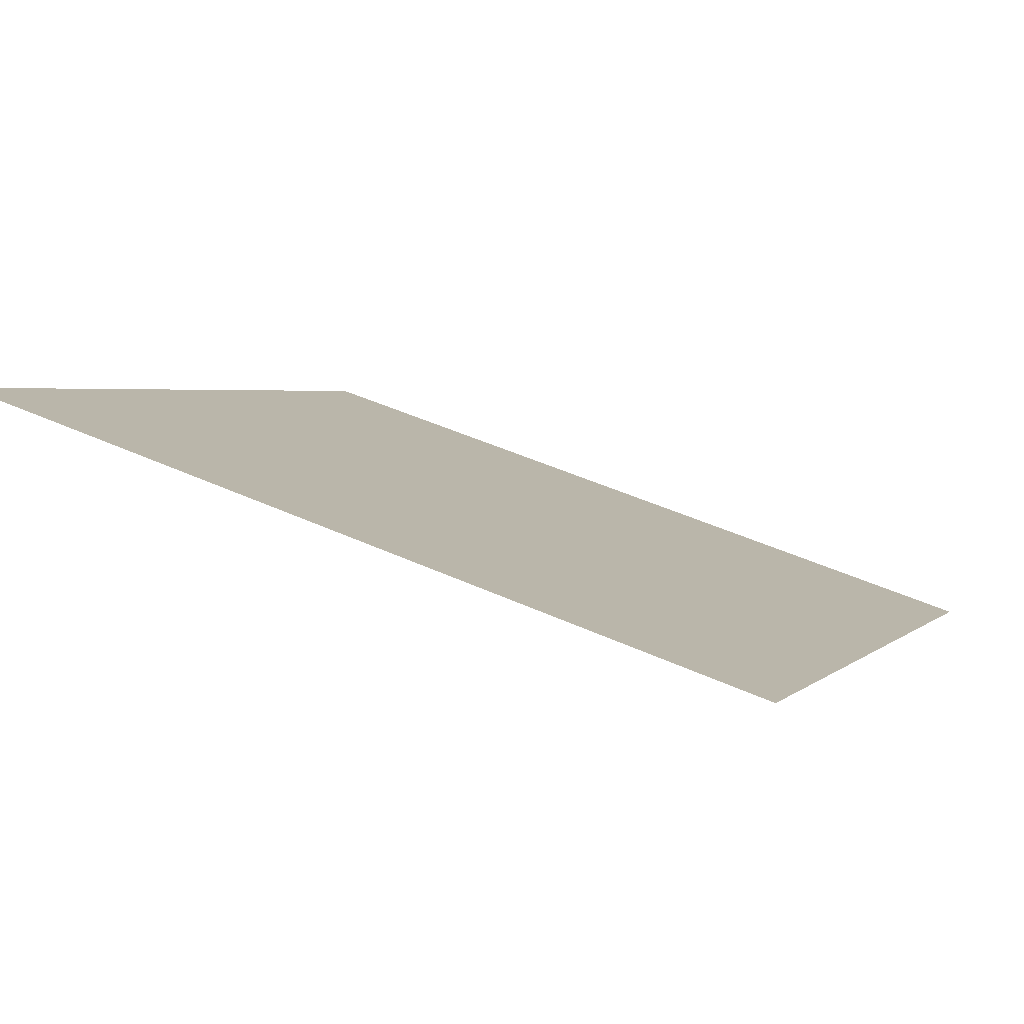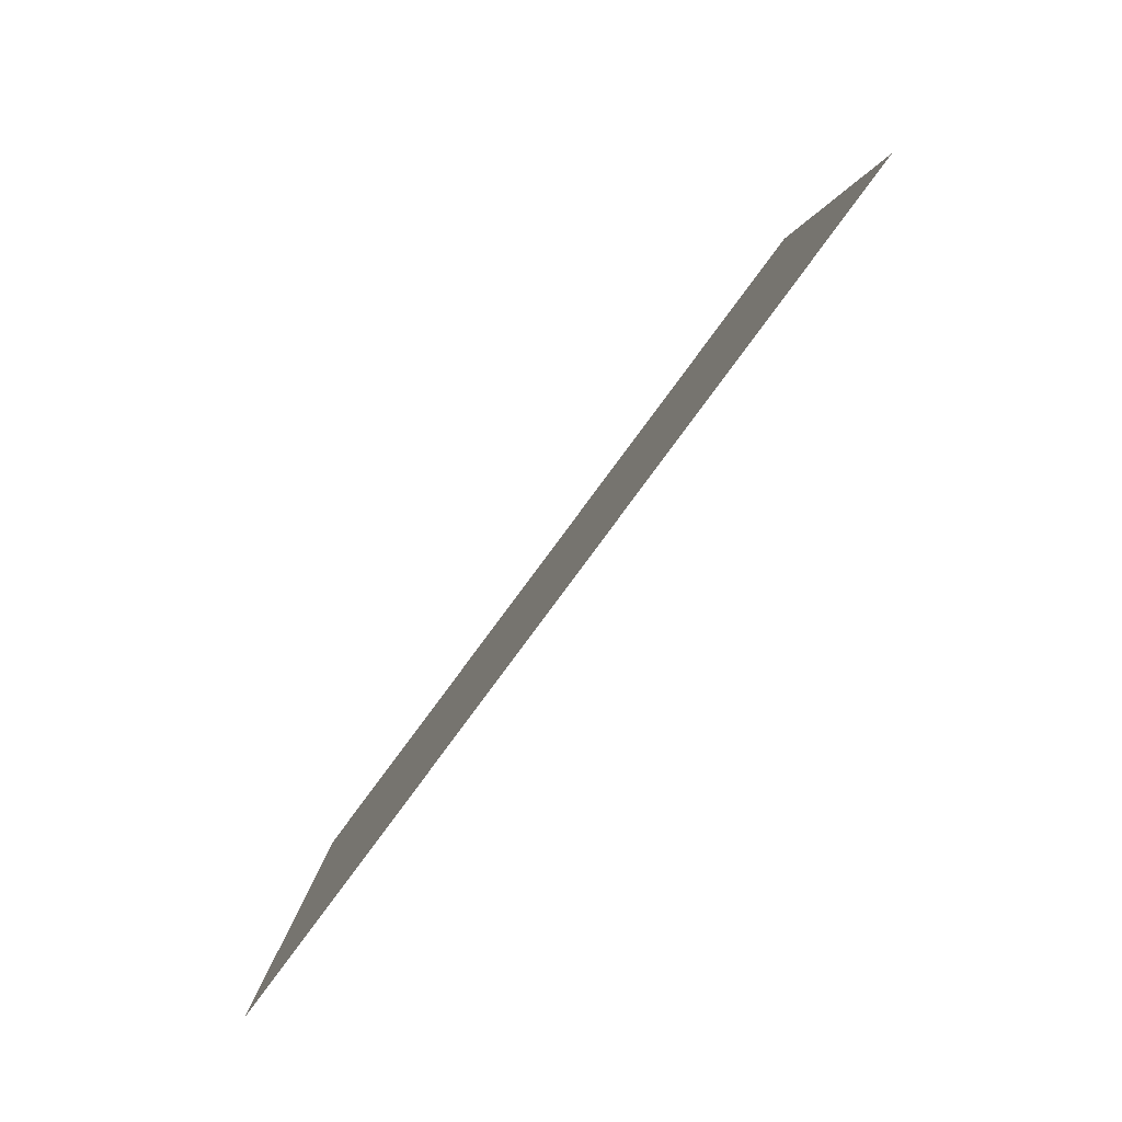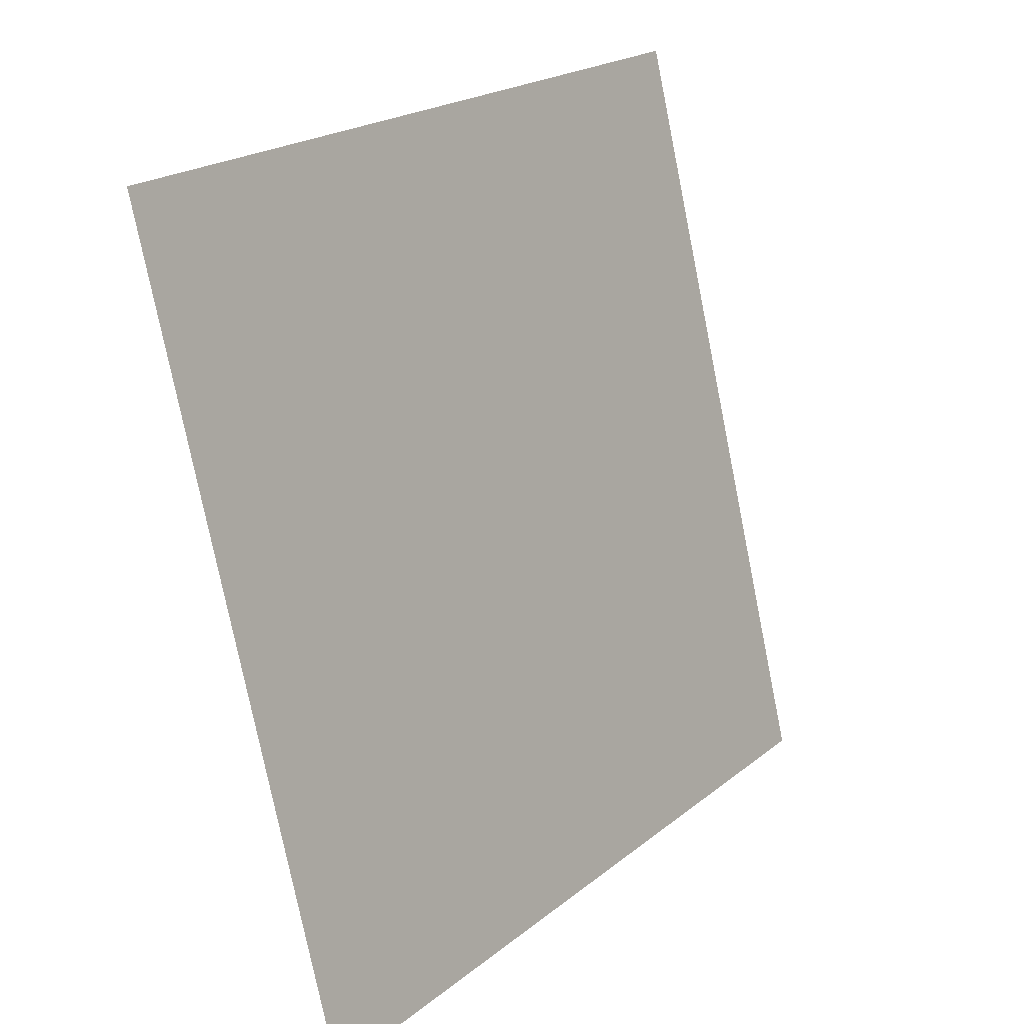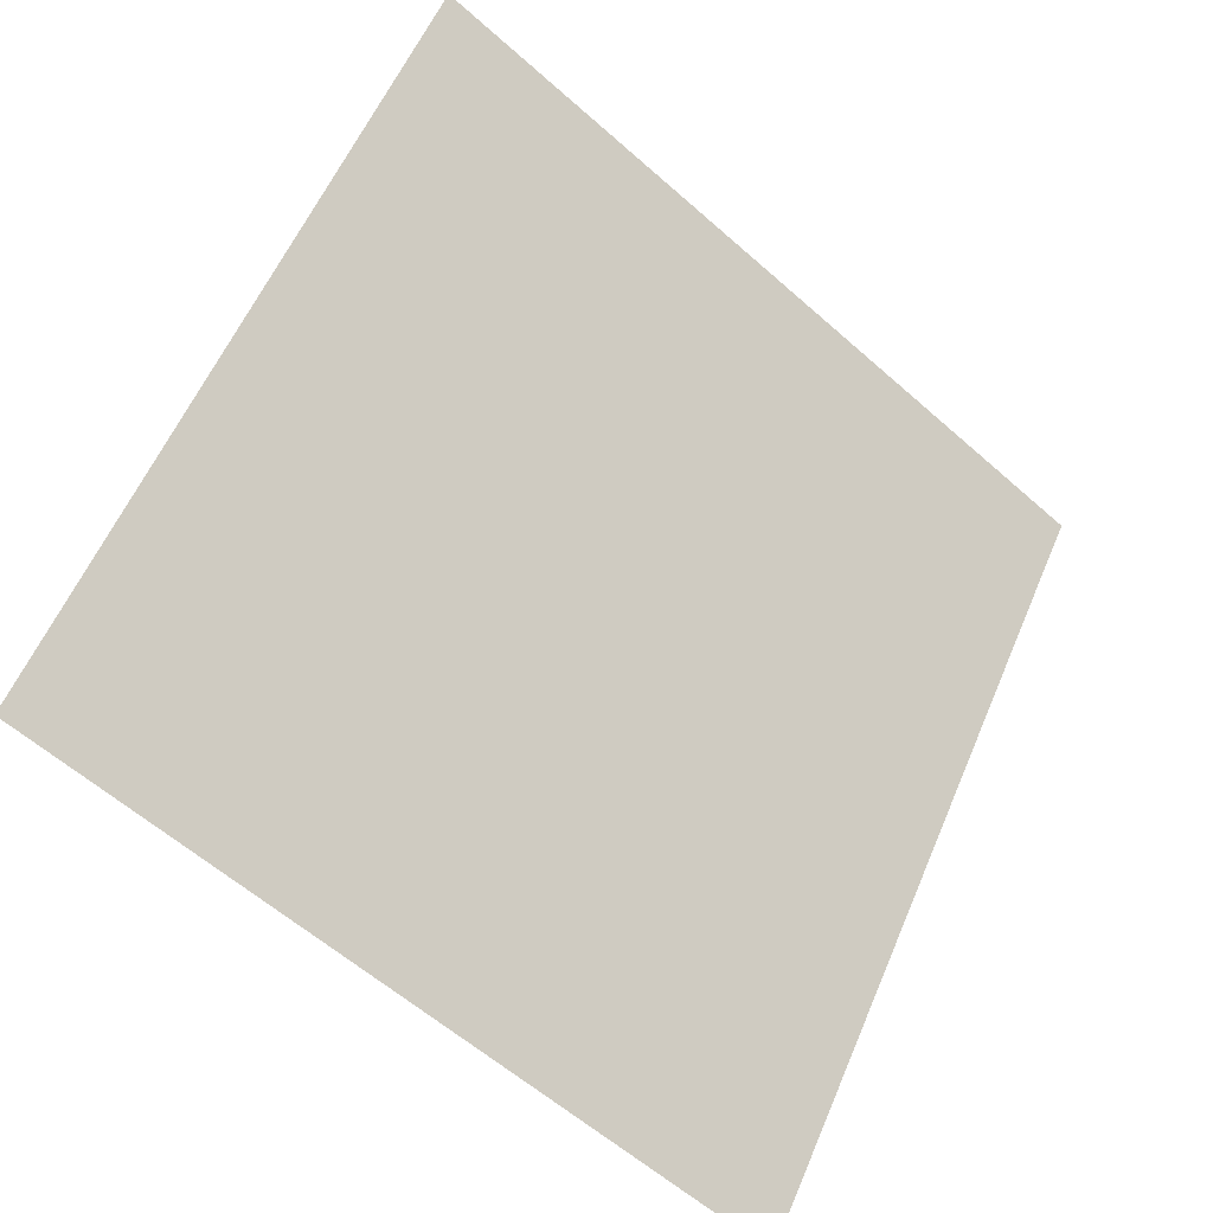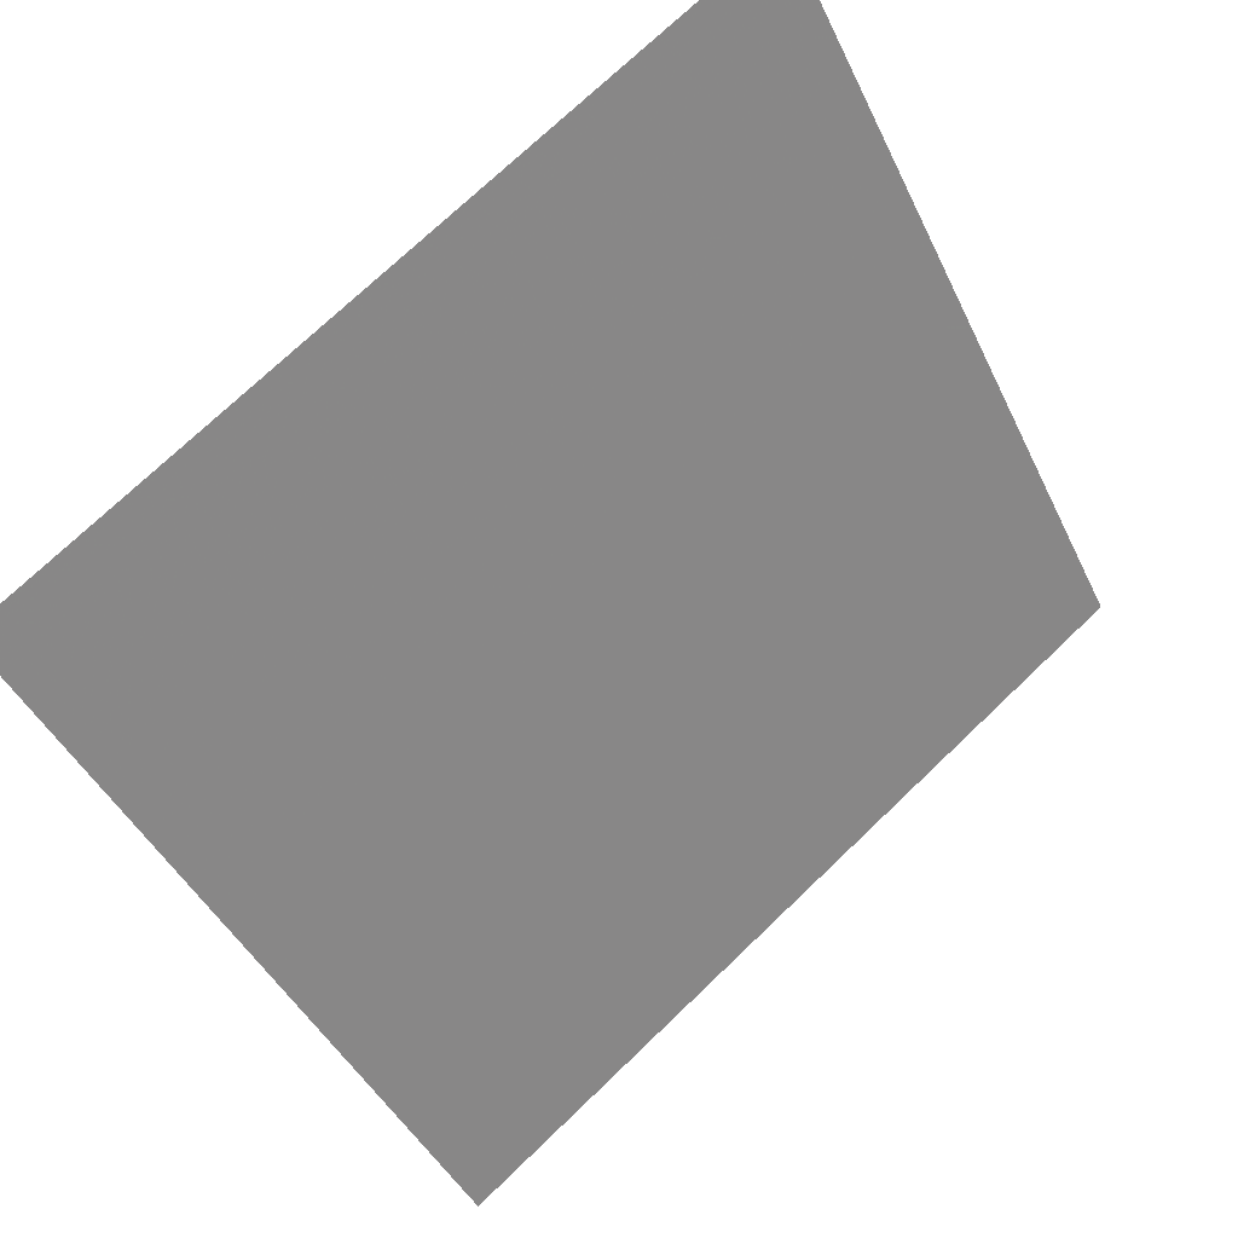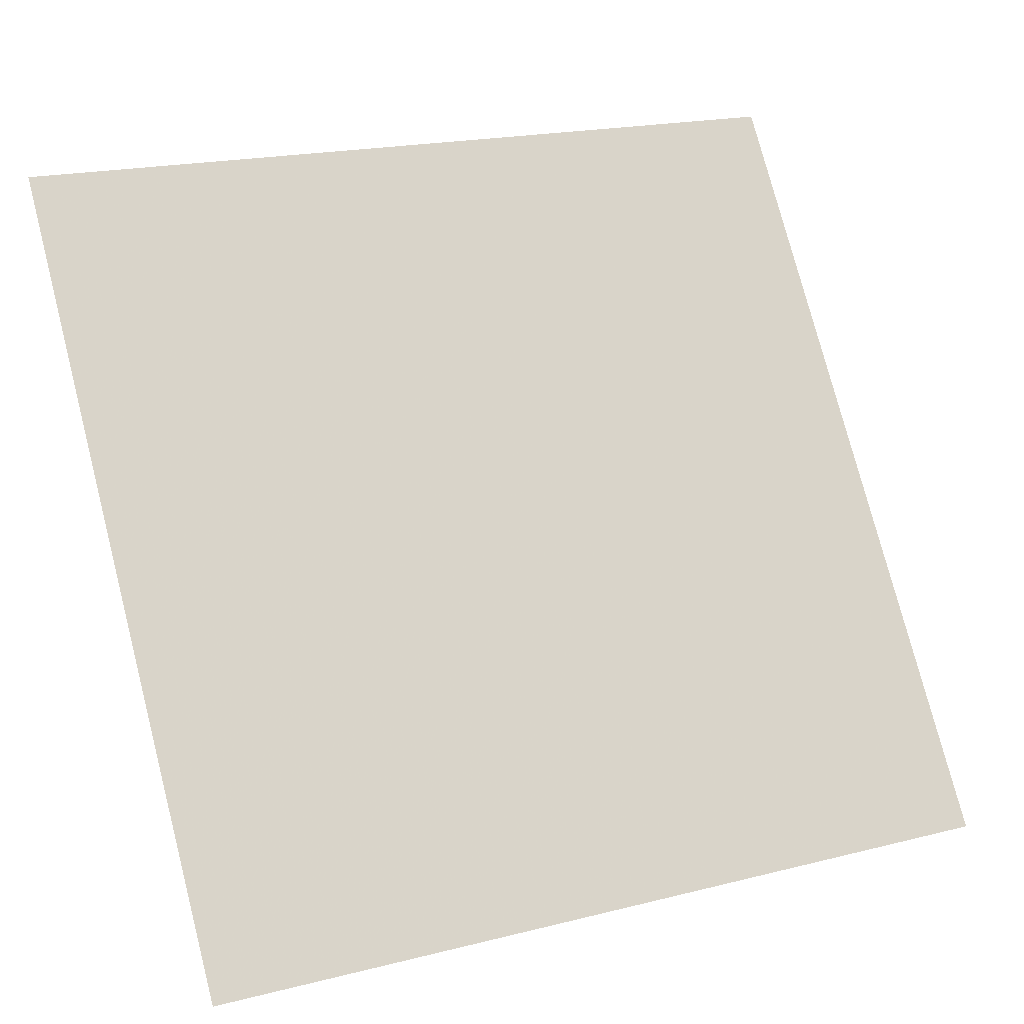
<metadata>
{"format":"obj","ext":"obj","renderer":"f3d","projection":"perspective","resolution":1024,"background":"white","views":[{"elev":42.9,"azim":28.1,"up":"+Y"},{"elev":2.4,"azim":88.1,"up":"+Z"},{"elev":-77.5,"azim":100.0,"up":"+Z"},{"elev":56.7,"azim":113.5,"up":"+Y"},{"elev":74.4,"azim":-45.1,"up":"+Z"},{"elev":20.9,"azim":-26.4,"up":"+Z"}]}
</metadata>
<code>
v 0.208 0.7141 0.4159
v 0.2015 0.7143 0.4159
v 0.2016 0.7182 0.4212
v 0.2081 0.7181 0.4211
f 4 3 2 1

</code>
